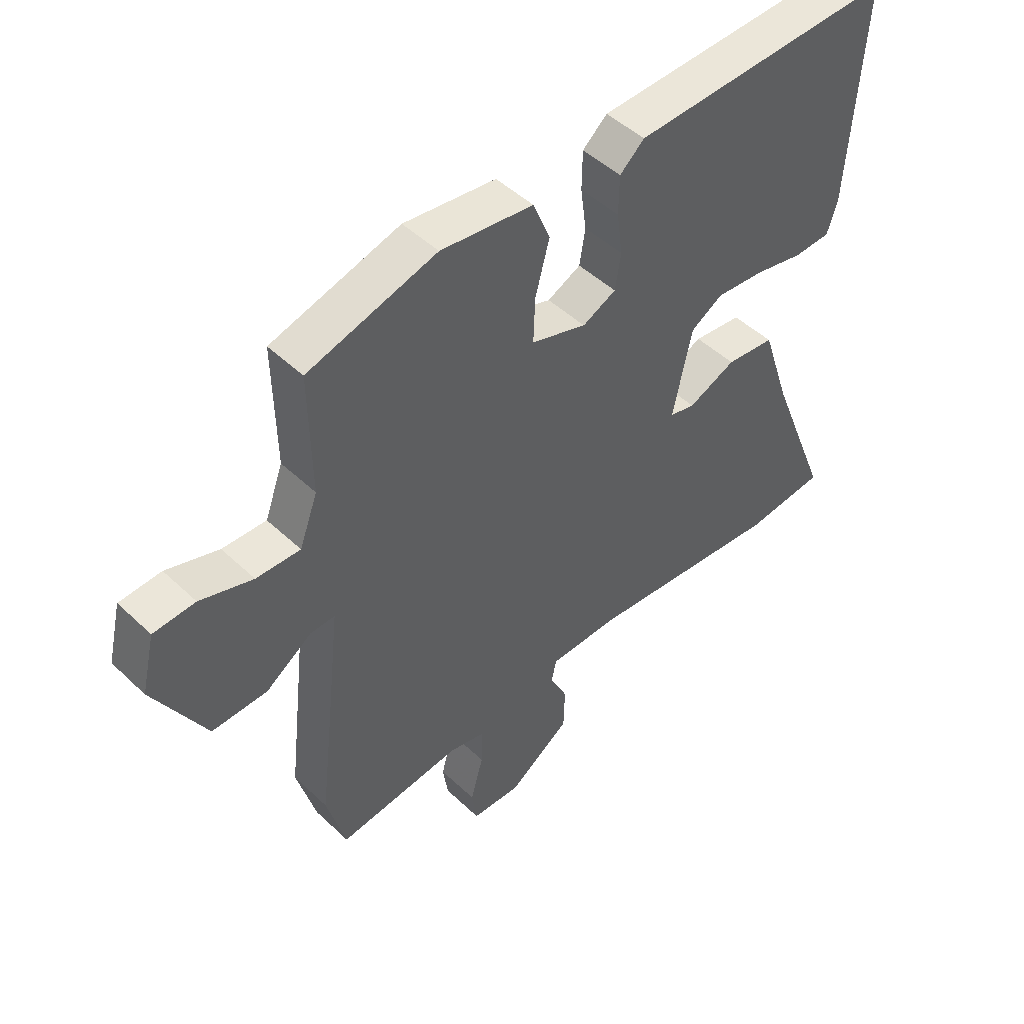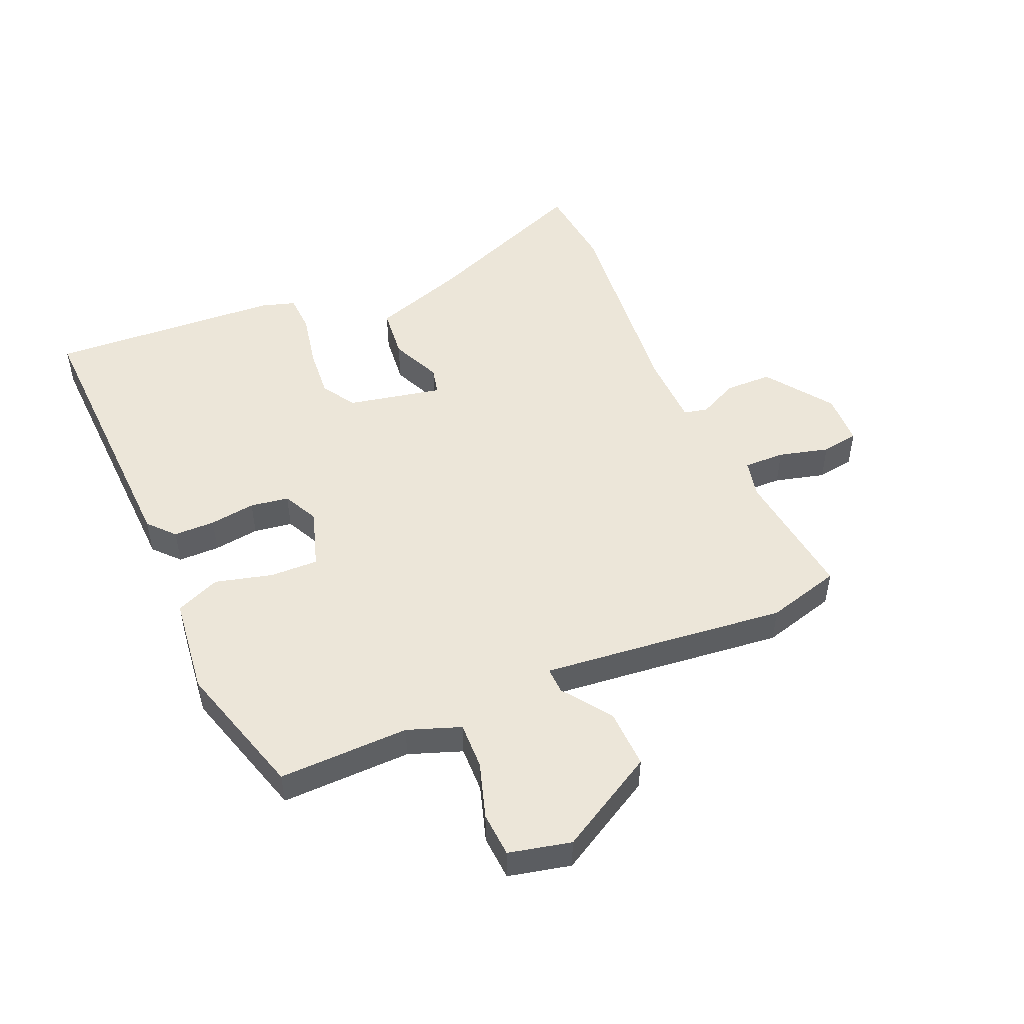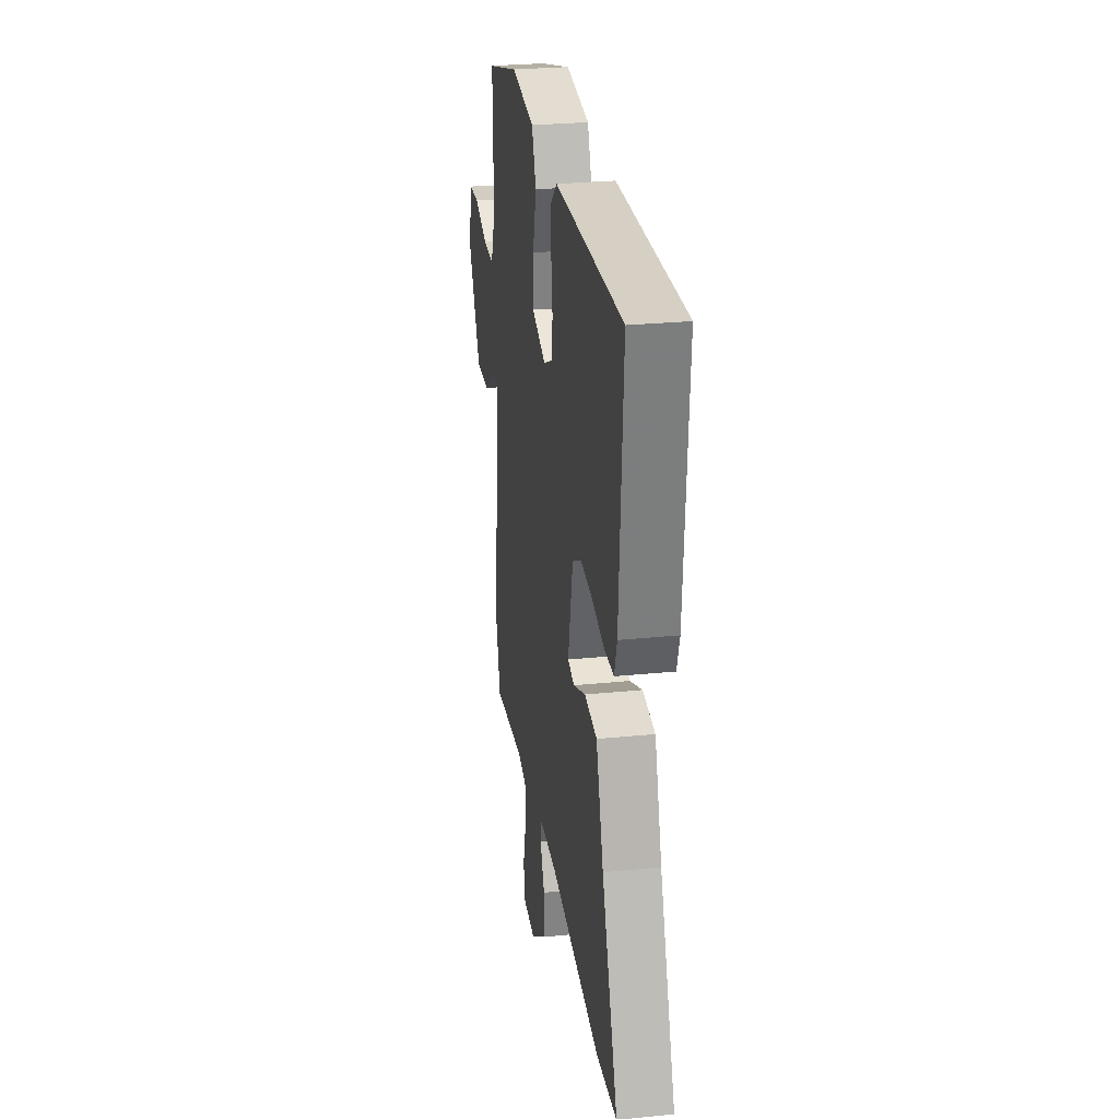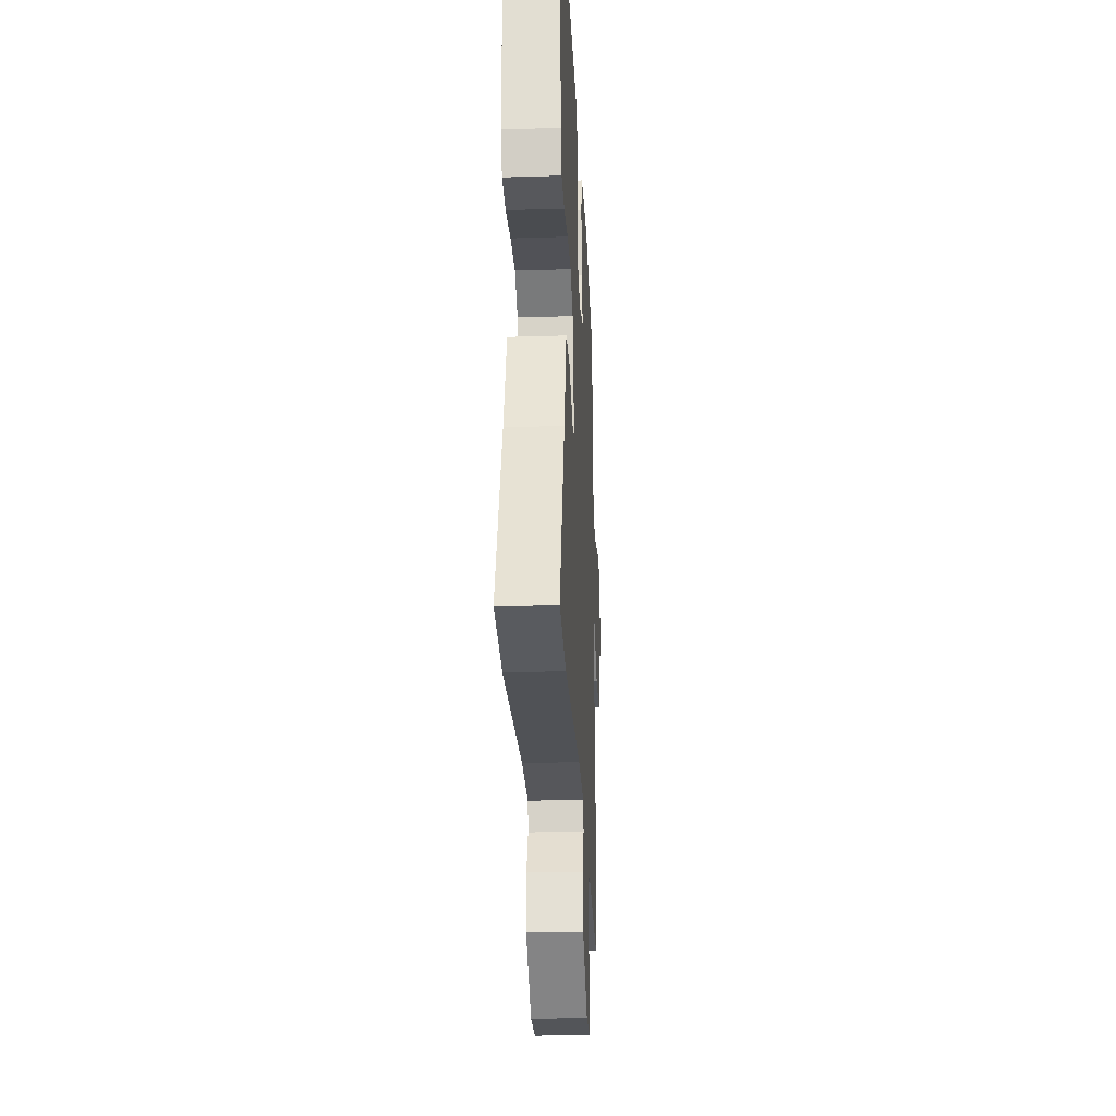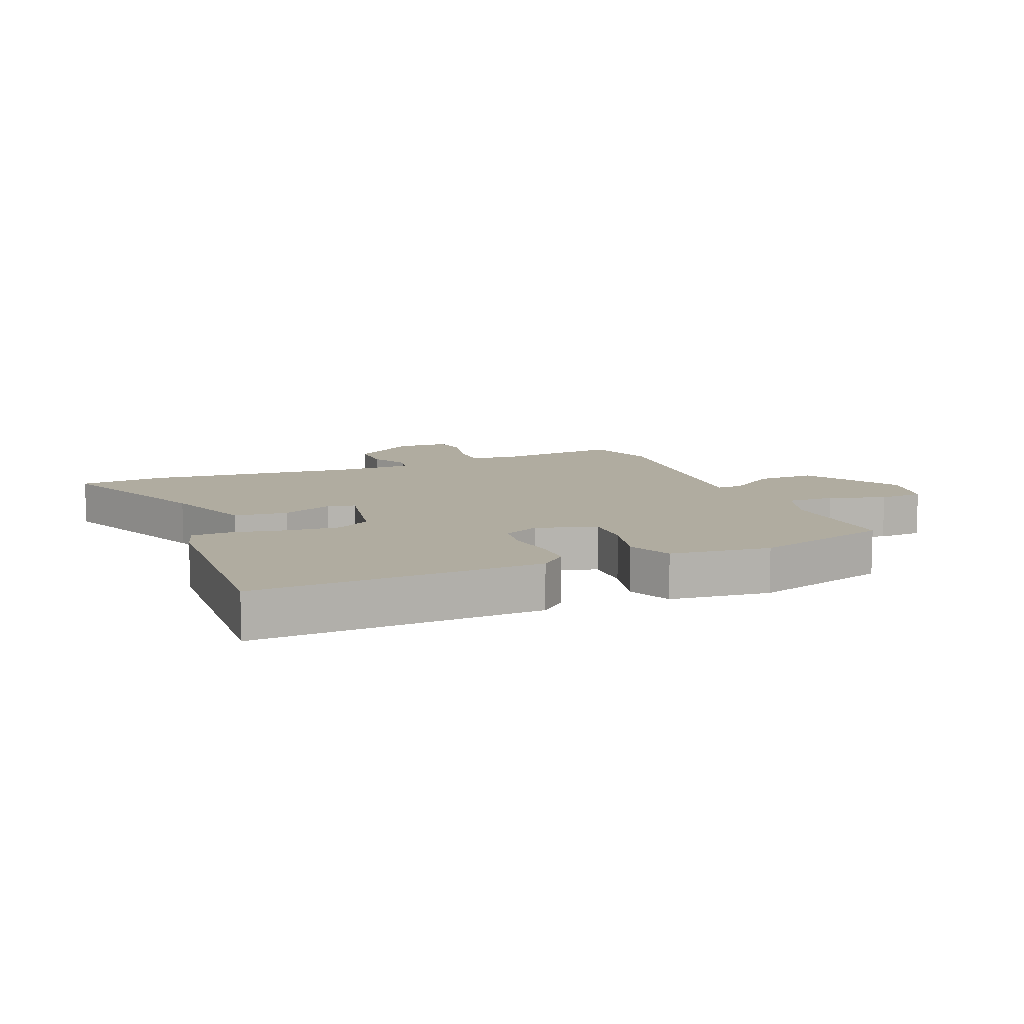
<metadata>
{"format":"obj","ext":"obj","renderer":"f3d","projection":"perspective","resolution":1024,"background":"white","views":[{"elev":48.0,"azim":136.6,"up":"+Z"},{"elev":49.5,"azim":66.1,"up":"+Y"},{"elev":27.7,"azim":-98.7,"up":"+Z"},{"elev":-26.9,"azim":-87.2,"up":"+Z"},{"elev":9.9,"azim":-23.2,"up":"+Y"}]}
</metadata>
<code>
v -0.422 0.07 -0.507
v -0.563 0.07 -0.494
v -0.452 0.07 -0.214
v -0.401 0.07 -0.061
v -0.315 0.07 -0.051
v -0.231 0.07 -0.087
v -0.186 0.07 -0.076
v -0.219 0.07 0.079
v -0.275 0.07 0.113
v -0.36 0.07 0.105
v -0.448 0.07 0.086
v -0.513 0.07 0.088
v -0.531 0.07 0.144
v -0.556 0.07 0.525
v -0.092 0.07 0.512
v -0.049 0.07 0.474
v -0.048 0.07 0.406
v -0.058 0.07 0.331
v -0.048 0.07 0.268
v 0.011 0.07 0.24
v 0.108 0.07 0.272
v 0.105 0.07 0.351
v 0.08 0.07 0.444
v 0.11 0.07 0.517
v 0.272 0.07 0.538
v 0.497 0.07 0.474
v 0.494 0.07 0.261
v 0.526 0.07 0.175
v 0.603 0.07 0.178
v 0.695 0.07 0.208
v 0.768 0.07 0.204
v 0.792 0.07 0.103
v 0.702 0.07 -0.058
v 0.605 0.07 -0.056
v 0.524 0.07 0
v 0.481 0.07 0.001
v 0.499 0.07 -0.16
v 0.527 0.07 -0.4
v 0.494 0.07 -0.522
v 0.275 0.07 -0.498
v 0.212 0.07 -0.513
v 0.214 0.07 -0.58
v 0.236 0.07 -0.662
v 0.227 0.07 -0.723
v 0.14 0.07 -0.727
v 0.031 0.07 -0.651
v 0.029 0.07 -0.574
v 0.06 0.07 -0.509
v 0.051 0.07 -0.47
v -0.071 0.07 -0.469
v -0.422 0 -0.507
v -0.563 0 -0.494
v -0.452 0 -0.214
v -0.401 0 -0.061
v -0.315 0 -0.051
v -0.231 0 -0.087
v -0.186 0 -0.076
v -0.219 0 0.079
v -0.275 0 0.113
v -0.36 0 0.105
v -0.448 0 0.086
v -0.513 0 0.088
v -0.531 0 0.144
v -0.556 0 0.525
v -0.092 0 0.512
v -0.049 0 0.474
v -0.048 0 0.406
v -0.058 0 0.331
v -0.048 0 0.268
v 0.011 0 0.24
v 0.108 0 0.272
v 0.105 0 0.351
v 0.08 0 0.444
v 0.11 0 0.517
v 0.272 0 0.538
v 0.497 0 0.474
v 0.494 0 0.261
v 0.526 0 0.175
v 0.603 0 0.178
v 0.695 0 0.208
v 0.768 0 0.204
v 0.792 0 0.103
v 0.702 0 -0.058
v 0.605 0 -0.056
v 0.524 0 0
v 0.481 0 0.001
v 0.499 0 -0.16
v 0.527 0 -0.4
v 0.494 0 -0.522
v 0.275 0 -0.498
v 0.212 0 -0.513
v 0.214 0 -0.58
v 0.236 0 -0.662
v 0.227 0 -0.723
v 0.14 0 -0.727
v 0.031 0 -0.651
v 0.029 0 -0.574
v 0.06 0 -0.509
v 0.051 0 -0.47
v -0.071 0 -0.469
f 46 47 48
f 45 46 48
f 44 45 48
f 43 44 48
f 42 43 48
f 41 42 48 49
f 40 41 49
f 39 40 49
f 38 39 49
f 37 38 49
f 36 37 49 50
f 33 34 35
f 32 33 35
f 31 32 35
f 30 31 35
f 29 30 35
f 28 29 35 36
f 1 2 3
f 50 1 3
f 36 50 3
f 28 36 3
f 27 28 3
f 25 26 27
f 24 25 27
f 23 24 27
f 22 23 27
f 16 17 18
f 15 16 18
f 14 15 18
f 13 14 18
f 12 13 18
f 11 12 18
f 10 11 18
f 9 10 18 19
f 8 9 19 20
f 3 4 5 6
f 3 6 7
f 27 3 7
f 21 22 27
f 20 21 27
f 8 20 27
f 7 8 27
f 98 97 96
f 98 96 95
f 98 95 94
f 98 94 93
f 98 93 92
f 99 98 92 91
f 99 91 90
f 99 90 89
f 99 89 88
f 99 88 87
f 100 99 87 86
f 85 84 83
f 85 83 82
f 85 82 81
f 85 81 80
f 85 80 79
f 86 85 79 78
f 53 52 51
f 53 51 100
f 53 100 86
f 53 86 78
f 53 78 77
f 77 76 75
f 77 75 74
f 77 74 73
f 77 73 72
f 68 67 66
f 68 66 65
f 68 65 64
f 68 64 63
f 68 63 62
f 68 62 61
f 68 61 60
f 69 68 60 59
f 70 69 59 58
f 56 55 54 53
f 57 56 53
f 57 53 77
f 77 72 71
f 77 71 70
f 77 70 58
f 77 58 57
f 1 51 52 2
f 2 52 53 3
f 3 53 54 4
f 4 54 55 5
f 5 55 56 6
f 6 56 57 7
f 7 57 58 8
f 8 58 59 9
f 9 59 60 10
f 10 60 61 11
f 11 61 62 12
f 12 62 63 13
f 13 63 64 14
f 14 64 65 15
f 15 65 66 16
f 16 66 67 17
f 17 67 68 18
f 18 68 69 19
f 19 69 70 20
f 20 70 71 21
f 21 71 72 22
f 22 72 73 23
f 23 73 74 24
f 24 74 75 25
f 25 75 76 26
f 26 76 77 27
f 27 77 78 28
f 28 78 79 29
f 29 79 80 30
f 30 80 81 31
f 31 81 82 32
f 32 82 83 33
f 33 83 84 34
f 34 84 85 35
f 35 85 86 36
f 36 86 87 37
f 37 87 88 38
f 38 88 89 39
f 39 89 90 40
f 40 90 91 41
f 41 91 92 42
f 42 92 93 43
f 43 93 94 44
f 44 94 95 45
f 45 95 96 46
f 46 96 97 47
f 47 97 98 48
f 48 98 99 49
f 49 99 100 50
f 50 100 51 1

</code>
